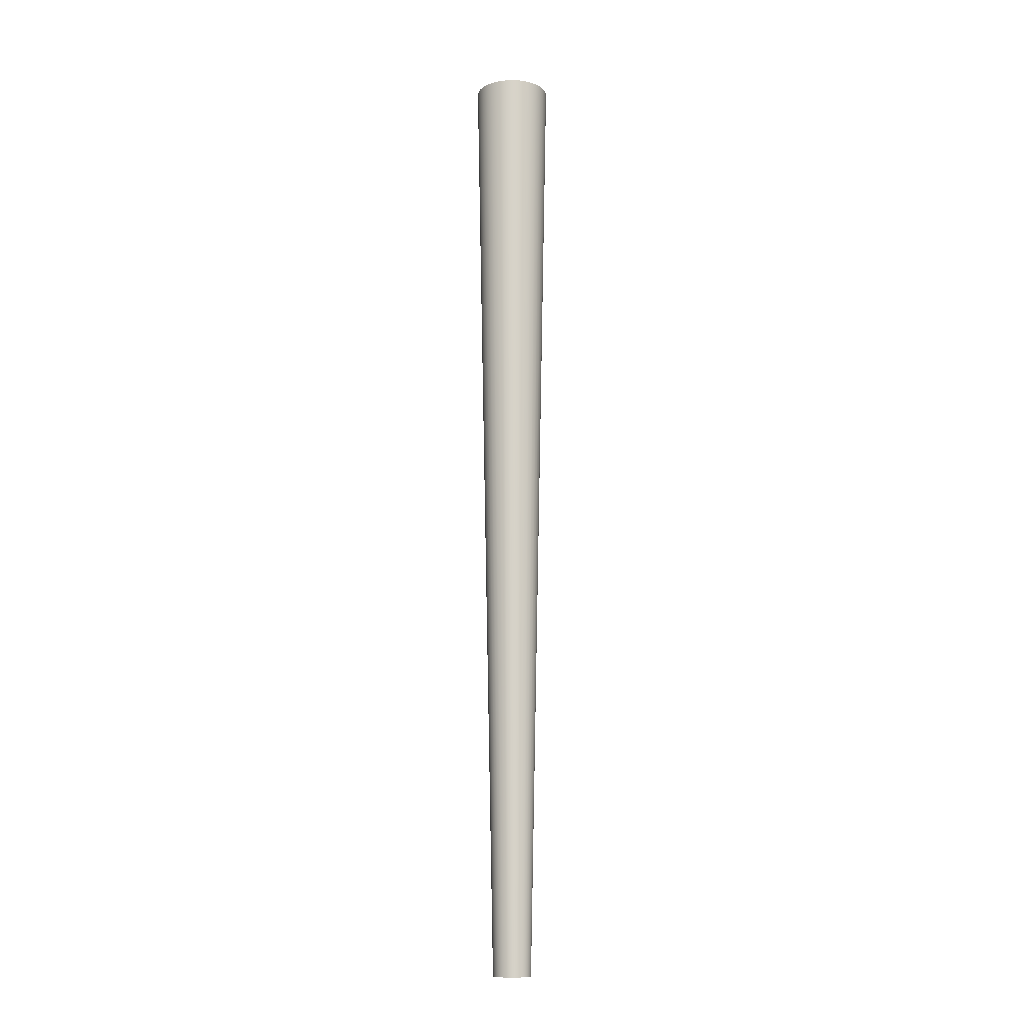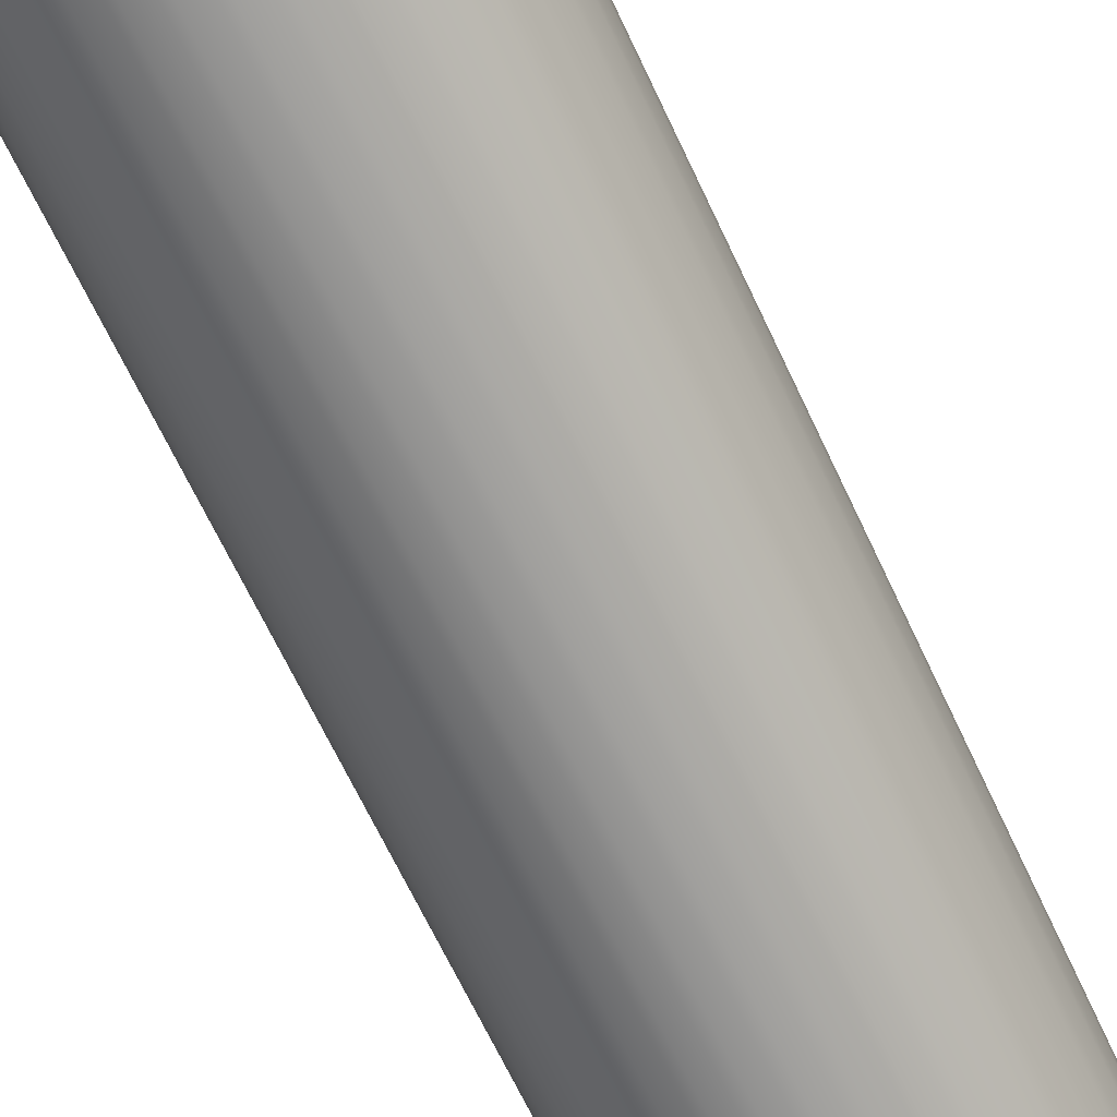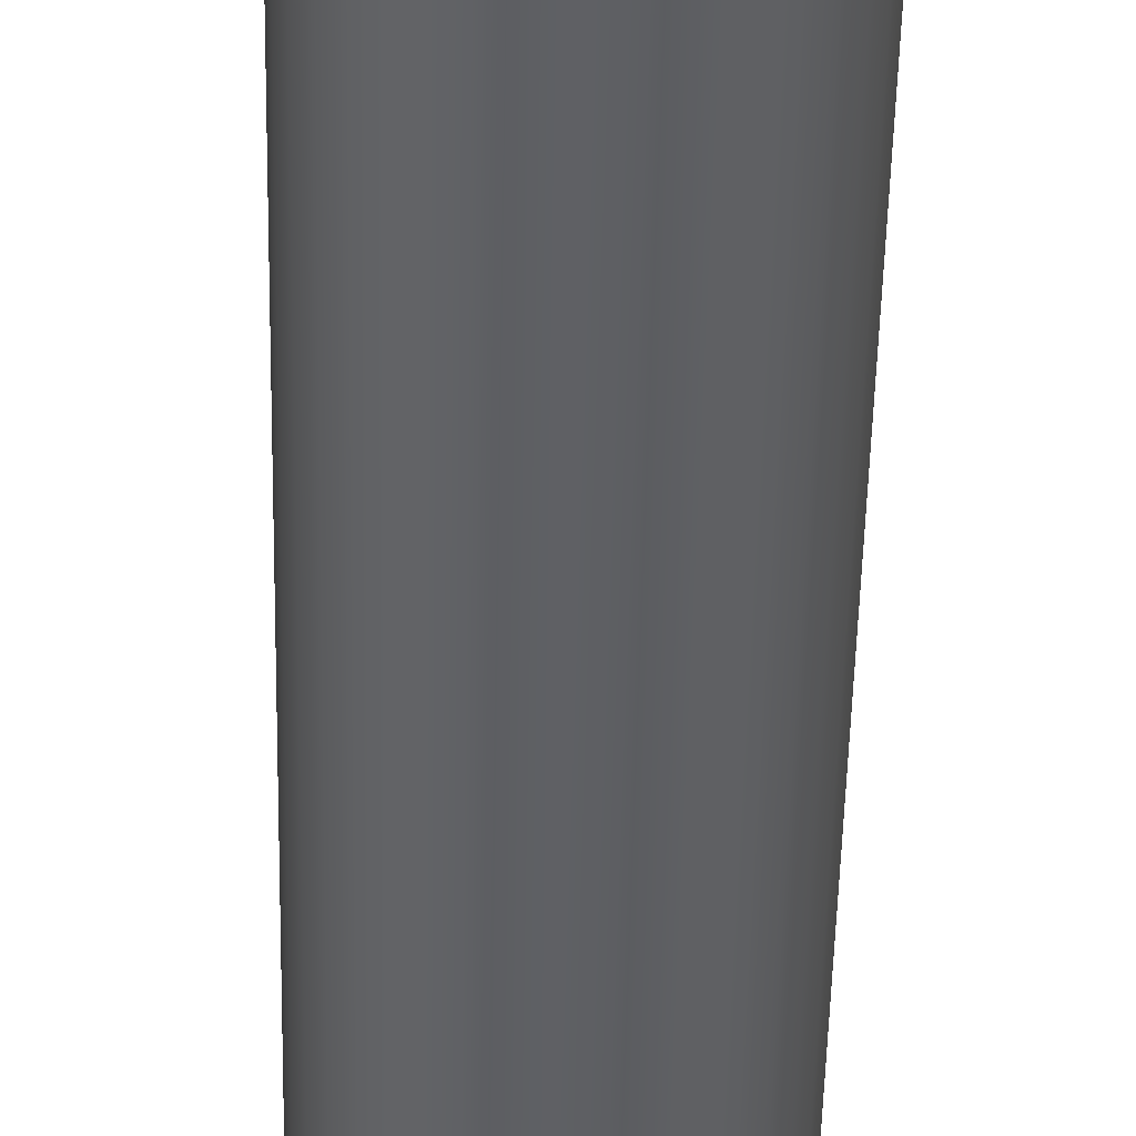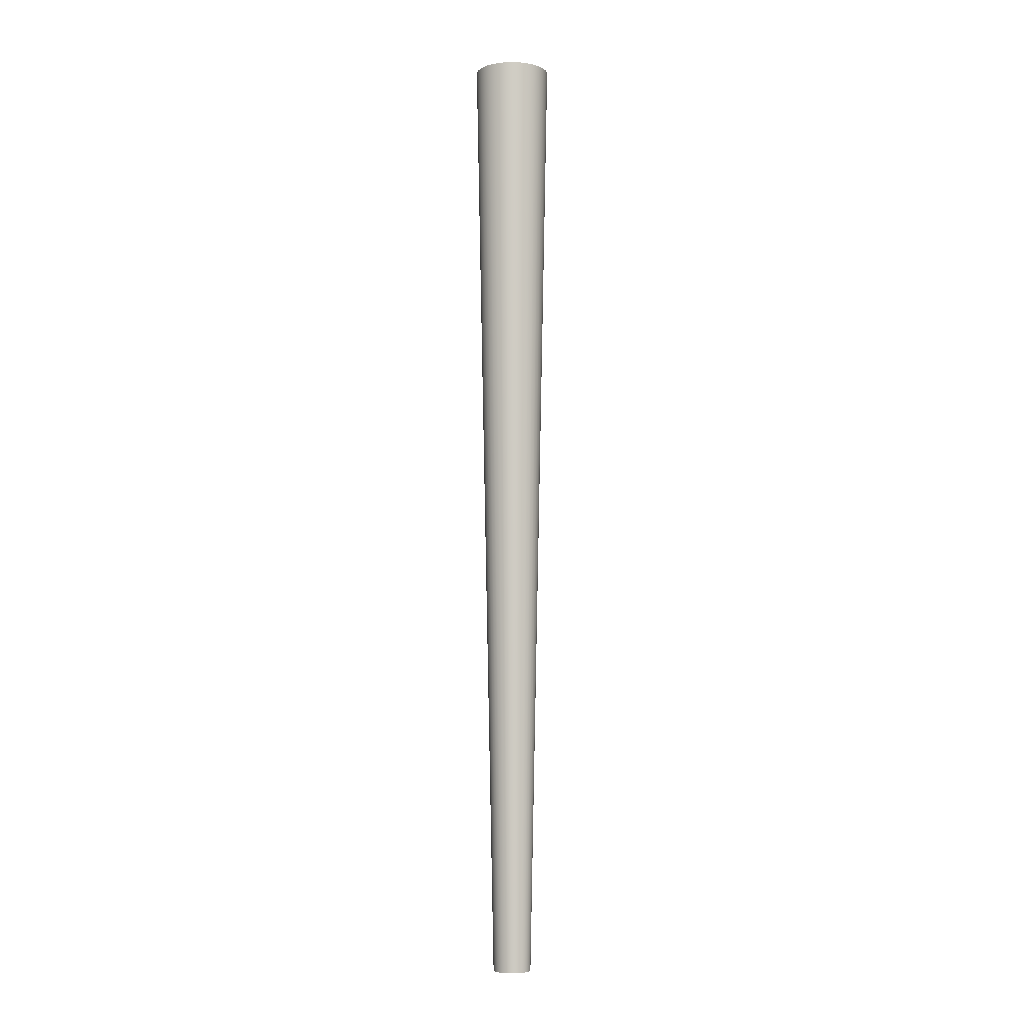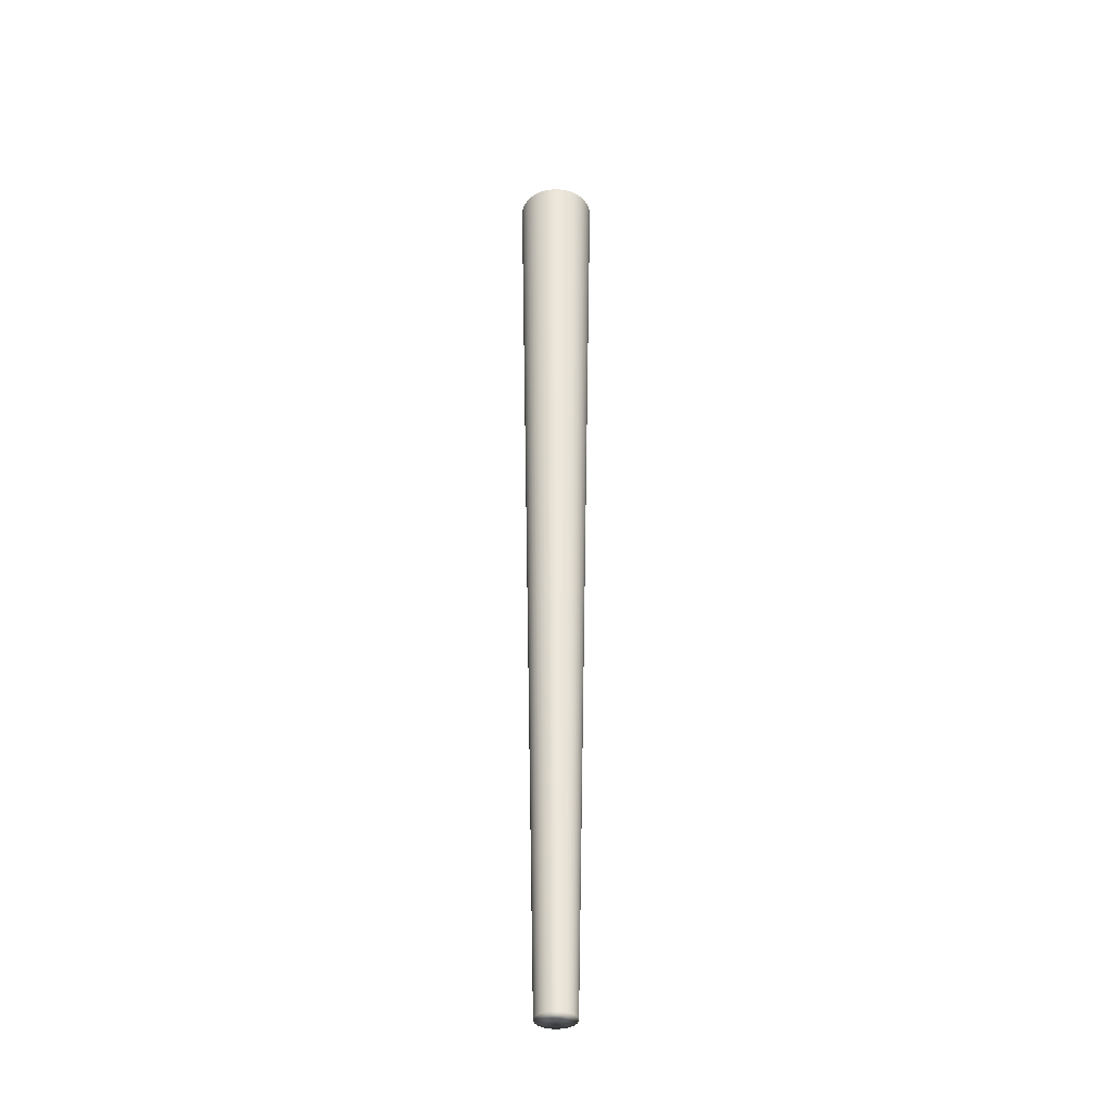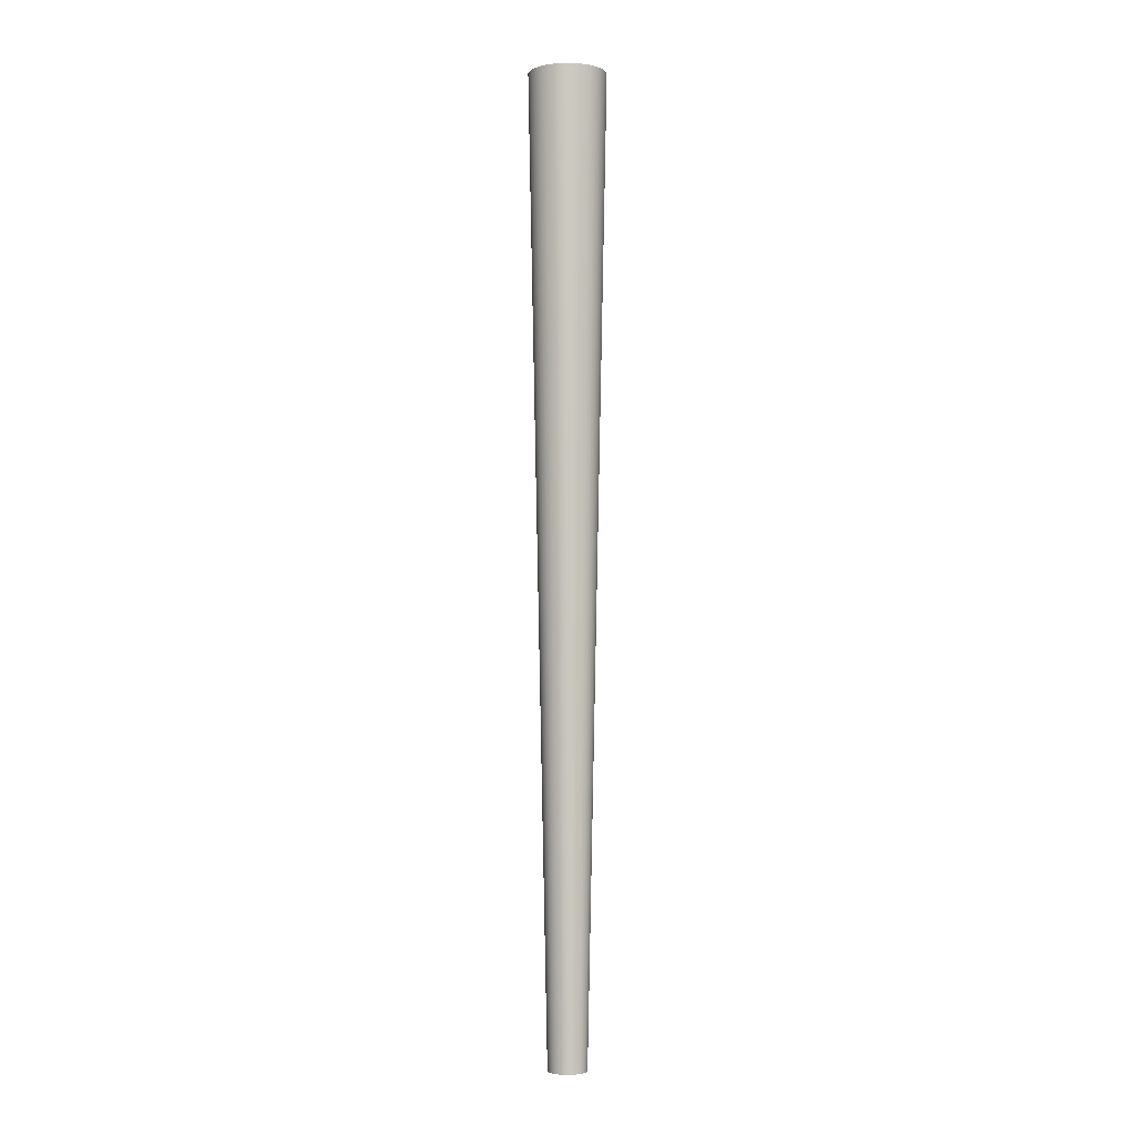
<metadata>
{"format":"obj","ext":"obj","renderer":"f3d","projection":"perspective","resolution":1024,"background":"white","views":[{"elev":-12.3,"azim":-173.2,"up":"+Y"},{"elev":-69.5,"azim":-154.5,"up":"+Z"},{"elev":-43.8,"azim":178.9,"up":"+Z"},{"elev":-5.1,"azim":70.5,"up":"+Y"},{"elev":-36.3,"azim":-174.8,"up":"+Y"},{"elev":-2.3,"azim":145.7,"up":"+Y"}]}
</metadata>
<code>
v 0 -0.5 0
v 0 0.5 0
v 0.02 -0.5 0
v 0.0197 -0.5 0.003473
v 0.01879 -0.5 0.00684
v 0.01732 -0.5 0.01
v 0.01532 -0.5 0.01286
v 0.01286 -0.5 0.01532
v 0.01 -0.5 0.01732
v 0.00684 -0.5 0.01879
v 0.003473 -0.5 0.0197
v 0 -0.5 0.02
v -0.003473 -0.5 0.0197
v -0.00684 -0.5 0.01879
v -0.01 -0.5 0.01732
v -0.01286 -0.5 0.01532
v -0.01532 -0.5 0.01286
v -0.01732 -0.5 0.01
v -0.01879 -0.5 0.00684
v -0.0197 -0.5 0.003473
v -0.02 -0.5 0
v -0.0197 -0.5 -0.003473
v -0.01879 -0.5 -0.00684
v -0.01732 -0.5 -0.01
v -0.01532 -0.5 -0.01286
v -0.01286 -0.5 -0.01532
v -0.01 -0.5 -0.01732
v -0.00684 -0.5 -0.01879
v -0.003473 -0.5 -0.0197
v -0 -0.5 -0.02
v 0.003473 -0.5 -0.0197
v 0.00684 -0.5 -0.01879
v 0.01 -0.5 -0.01732
v 0.01286 -0.5 -0.01532
v 0.01532 -0.5 -0.01286
v 0.01732 -0.5 -0.01
v 0.01879 -0.5 -0.00684
v 0.0197 -0.5 -0.003473
v 0.04 0.5 0
v 0.03939 0.5 0.006946
v 0.03759 0.5 0.01368
v 0.03464 0.5 0.02
v 0.03064 0.5 0.02571
v 0.02571 0.5 0.03064
v 0.02 0.5 0.03464
v 0.01368 0.5 0.03759
v 0.006946 0.5 0.03939
v 0 0.5 0.04
v -0.006946 0.5 0.03939
v -0.01368 0.5 0.03759
v -0.02 0.5 0.03464
v -0.02571 0.5 0.03064
v -0.03064 0.5 0.02571
v -0.03464 0.5 0.02
v -0.03759 0.5 0.01368
v -0.03939 0.5 0.006946
v -0.04 0.5 0
v -0.03939 0.5 -0.006946
v -0.03759 0.5 -0.01368
v -0.03464 0.5 -0.02
v -0.03064 0.5 -0.02571
v -0.02571 0.5 -0.03064
v -0.02 0.5 -0.03464
v -0.01368 0.5 -0.03759
v -0.006946 0.5 -0.03939
v -0 0.5 -0.04
v 0.006946 0.5 -0.03939
v 0.01368 0.5 -0.03759
v 0.02 0.5 -0.03464
v 0.02571 0.5 -0.03064
v 0.03064 0.5 -0.02571
v 0.03464 0.5 -0.02
v 0.03759 0.5 -0.01368
v 0.03939 0.5 -0.006946
f 1 3 4
f 1 4 5
f 1 5 6
f 1 6 7
f 1 7 8
f 1 8 9
f 1 9 10
f 1 10 11
f 1 11 12
f 1 12 13
f 1 13 14
f 1 14 15
f 1 15 16
f 1 16 17
f 1 17 18
f 1 18 19
f 1 19 20
f 1 20 21
f 1 21 22
f 1 22 23
f 1 23 24
f 1 24 25
f 1 25 26
f 1 26 27
f 1 27 28
f 1 28 29
f 1 29 30
f 1 30 31
f 1 31 32
f 1 32 33
f 1 33 34
f 1 34 35
f 1 35 36
f 1 36 37
f 1 37 38
f 1 38 3
f 2 40 39
f 2 41 40
f 2 42 41
f 2 43 42
f 2 44 43
f 2 45 44
f 2 46 45
f 2 47 46
f 2 48 47
f 2 49 48
f 2 50 49
f 2 51 50
f 2 52 51
f 2 53 52
f 2 54 53
f 2 55 54
f 2 56 55
f 2 57 56
f 2 58 57
f 2 59 58
f 2 60 59
f 2 61 60
f 2 62 61
f 2 63 62
f 2 64 63
f 2 65 64
f 2 66 65
f 2 67 66
f 2 68 67
f 2 69 68
f 2 70 69
f 2 71 70
f 2 72 71
f 2 73 72
f 2 74 73
f 2 39 74
f 3 39 40
f 3 40 4
f 4 40 41
f 4 41 5
f 5 41 42
f 5 42 6
f 6 42 43
f 6 43 7
f 7 43 44
f 7 44 8
f 8 44 45
f 8 45 9
f 9 45 46
f 9 46 10
f 10 46 47
f 10 47 11
f 11 47 48
f 11 48 12
f 12 48 49
f 12 49 13
f 13 49 50
f 13 50 14
f 14 50 51
f 14 51 15
f 15 51 52
f 15 52 16
f 16 52 53
f 16 53 17
f 17 53 54
f 17 54 18
f 18 54 55
f 18 55 19
f 19 55 56
f 19 56 20
f 20 56 57
f 20 57 21
f 21 57 58
f 21 58 22
f 22 58 59
f 22 59 23
f 23 59 60
f 23 60 24
f 24 60 61
f 24 61 25
f 25 61 62
f 25 62 26
f 26 62 63
f 26 63 27
f 27 63 64
f 27 64 28
f 28 64 65
f 28 65 29
f 29 65 66
f 29 66 30
f 30 66 67
f 30 67 31
f 31 67 68
f 31 68 32
f 32 68 69
f 32 69 33
f 33 69 70
f 33 70 34
f 34 70 71
f 34 71 35
f 35 71 72
f 35 72 36
f 36 72 73
f 36 73 37
f 37 73 74
f 37 74 38
f 38 74 39
f 38 39 3

</code>
